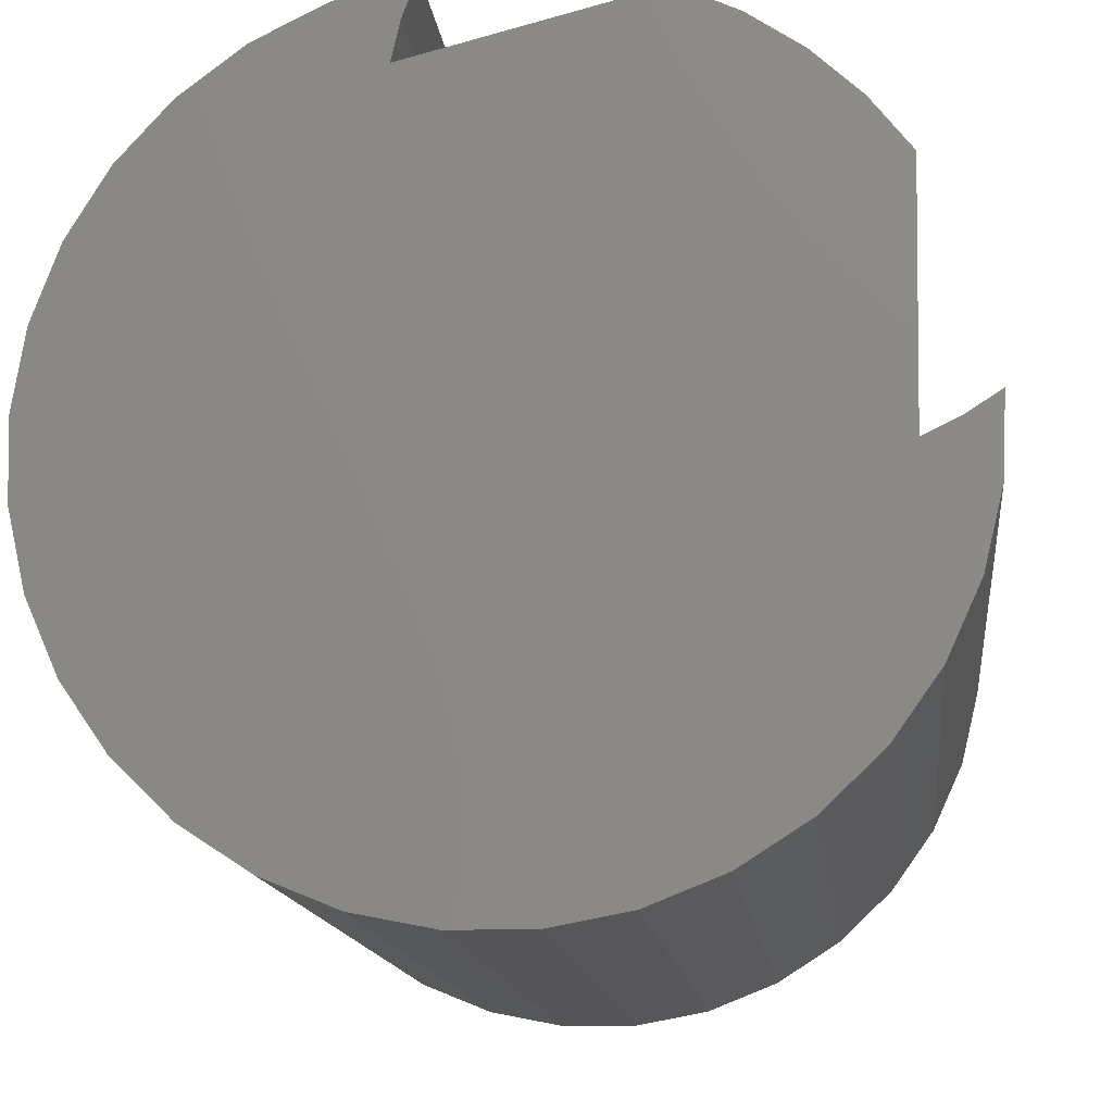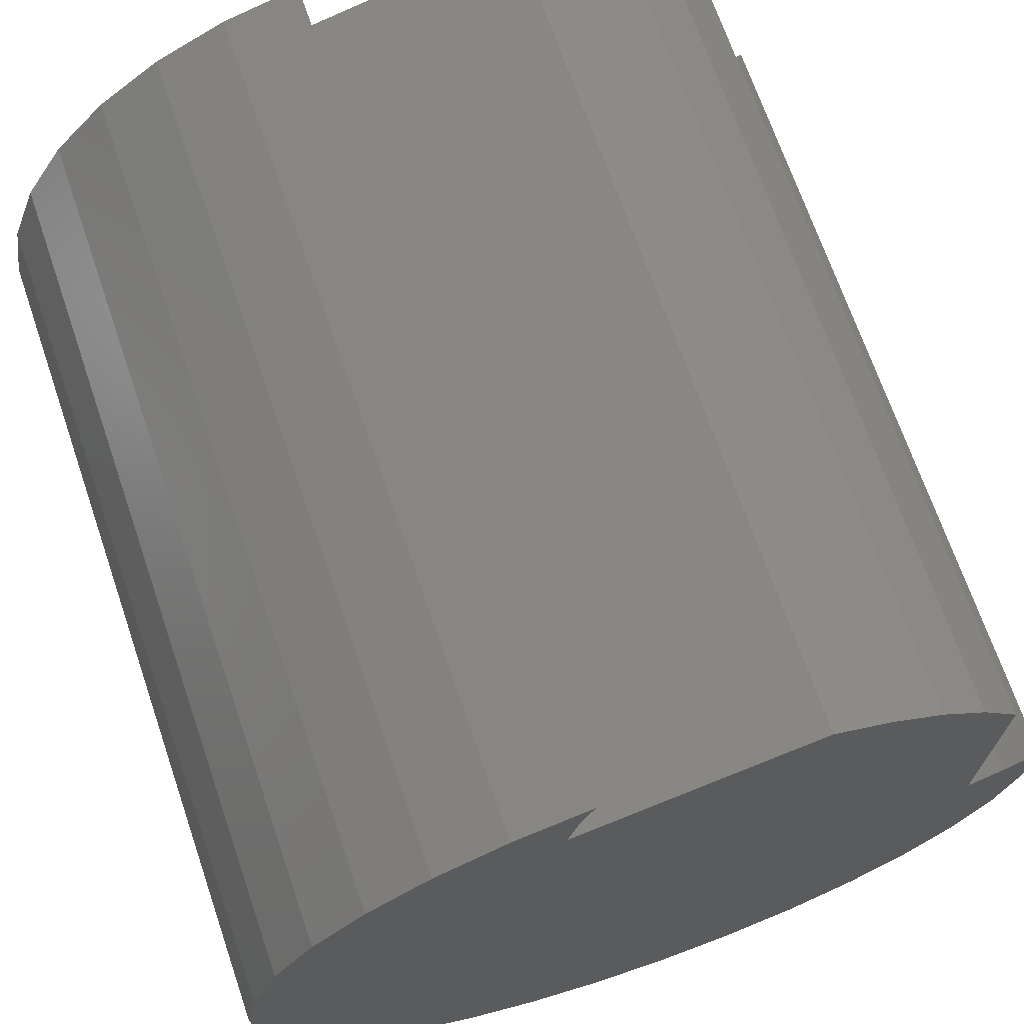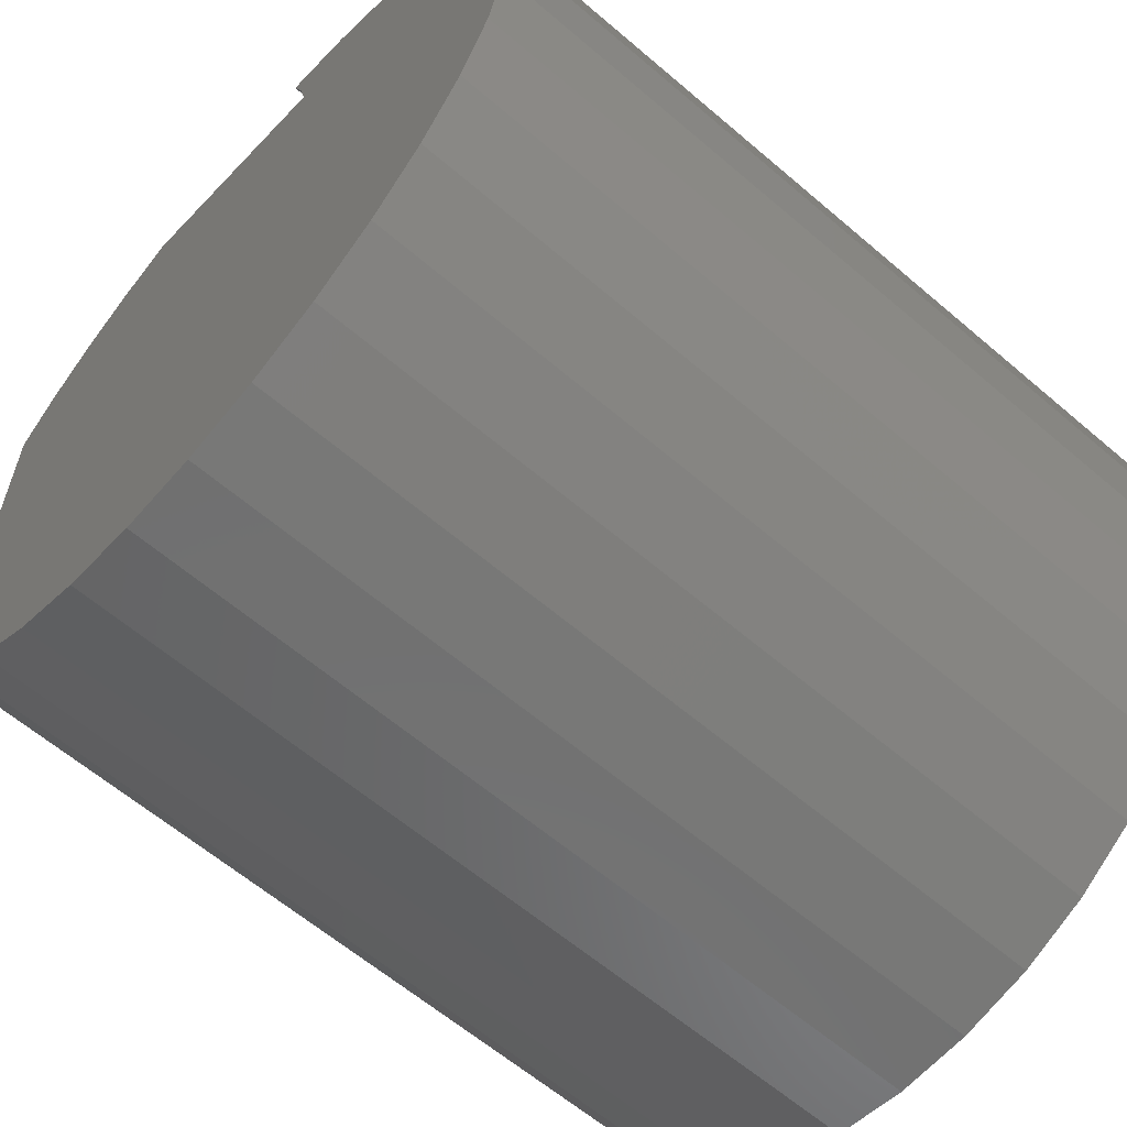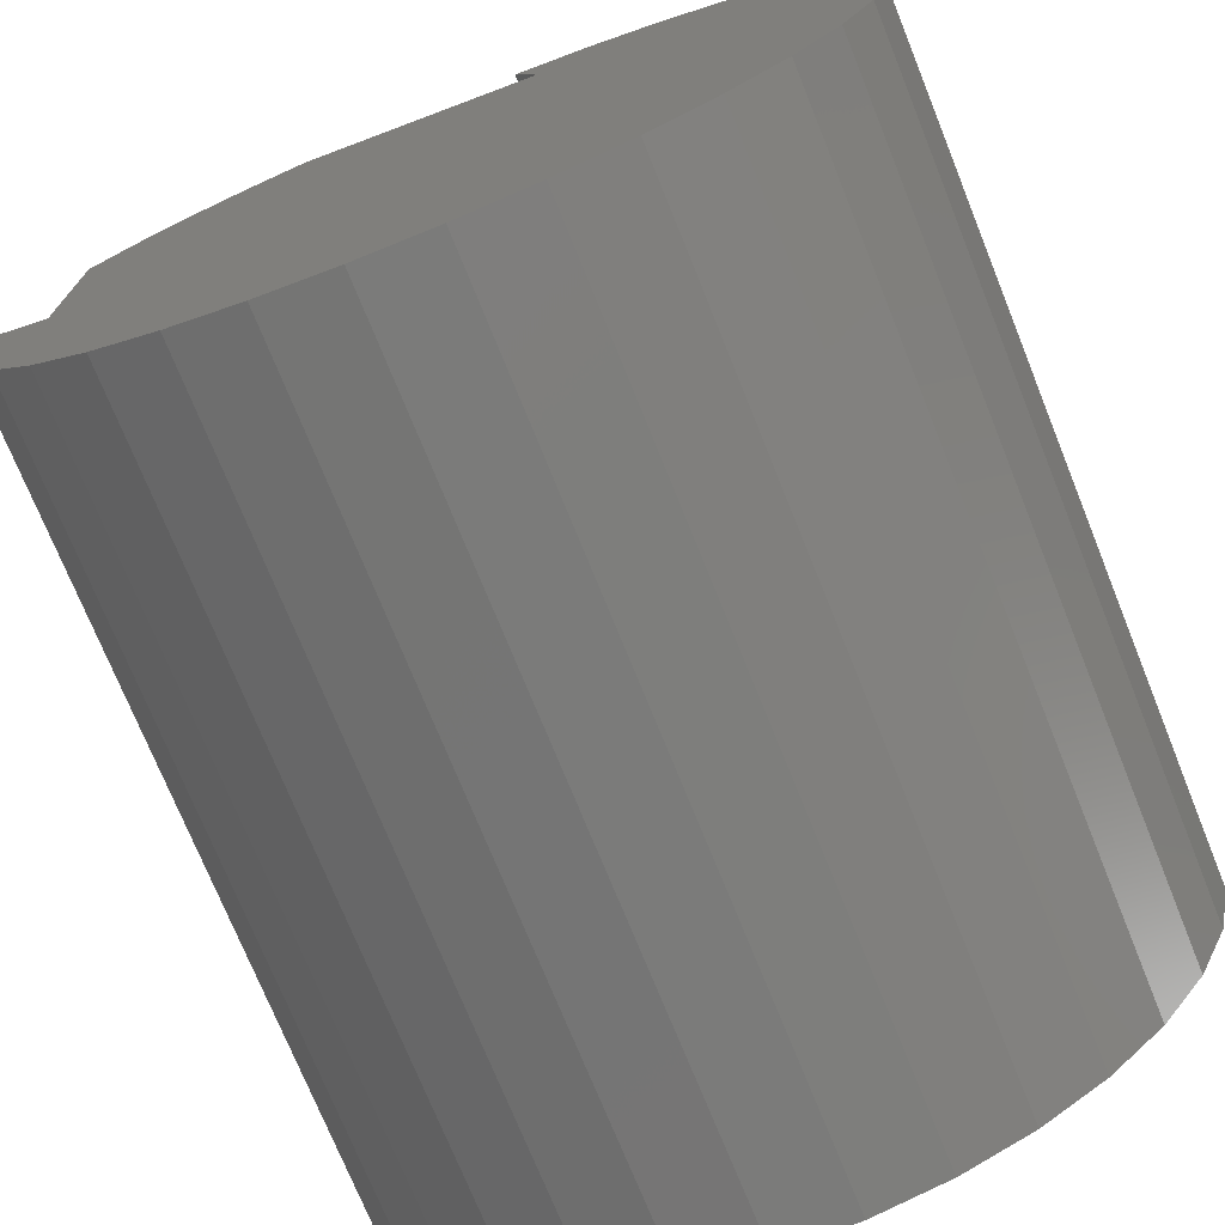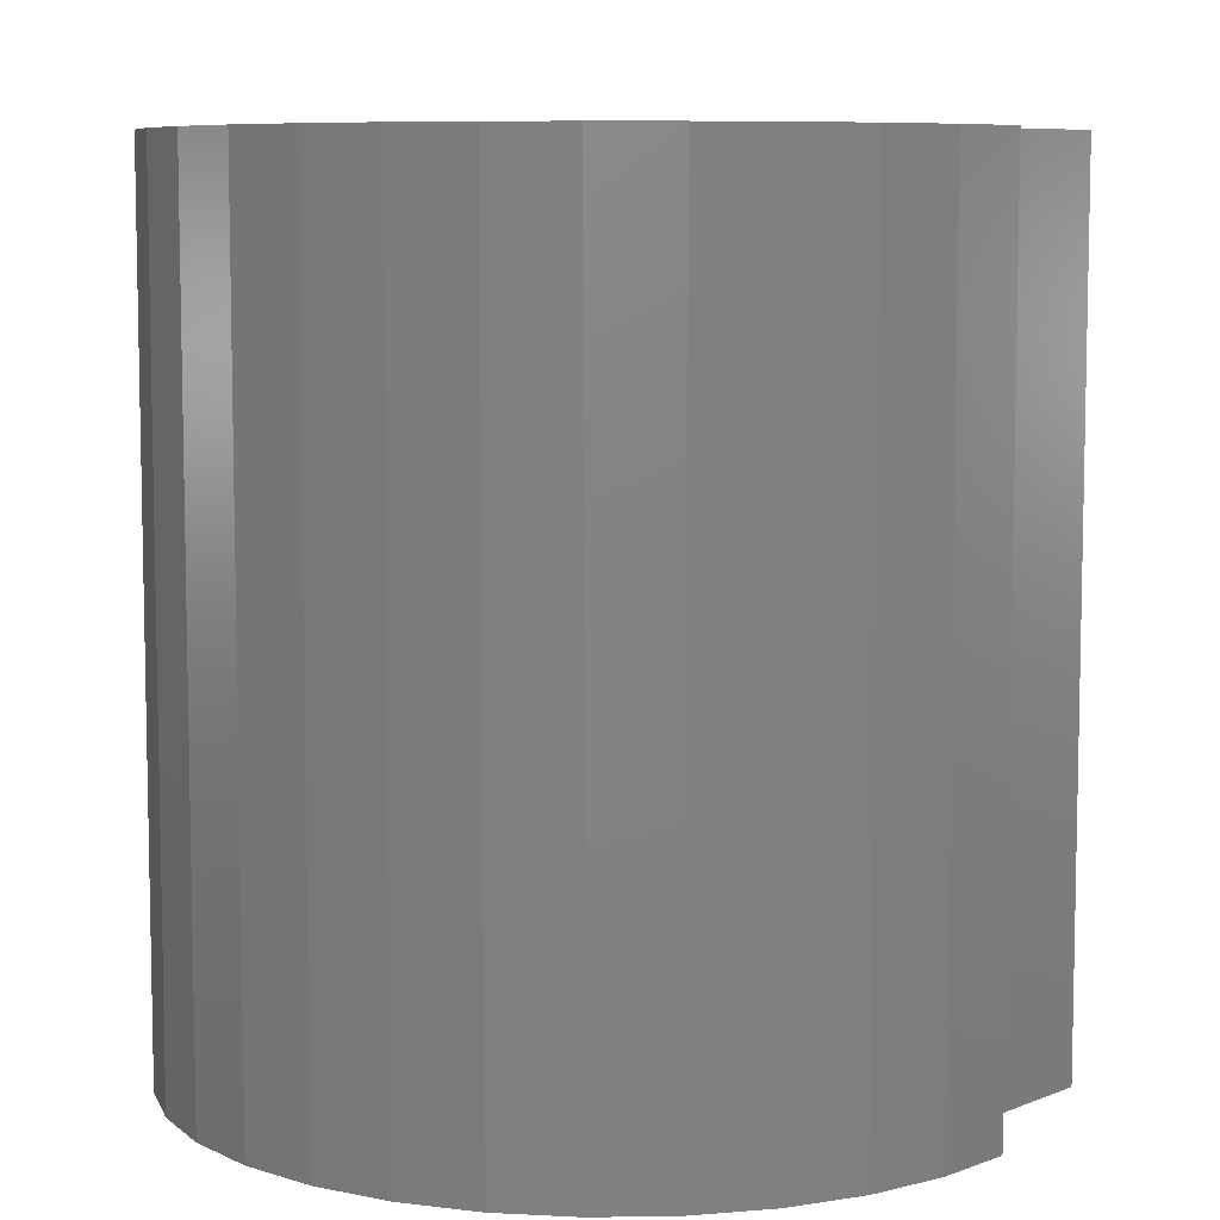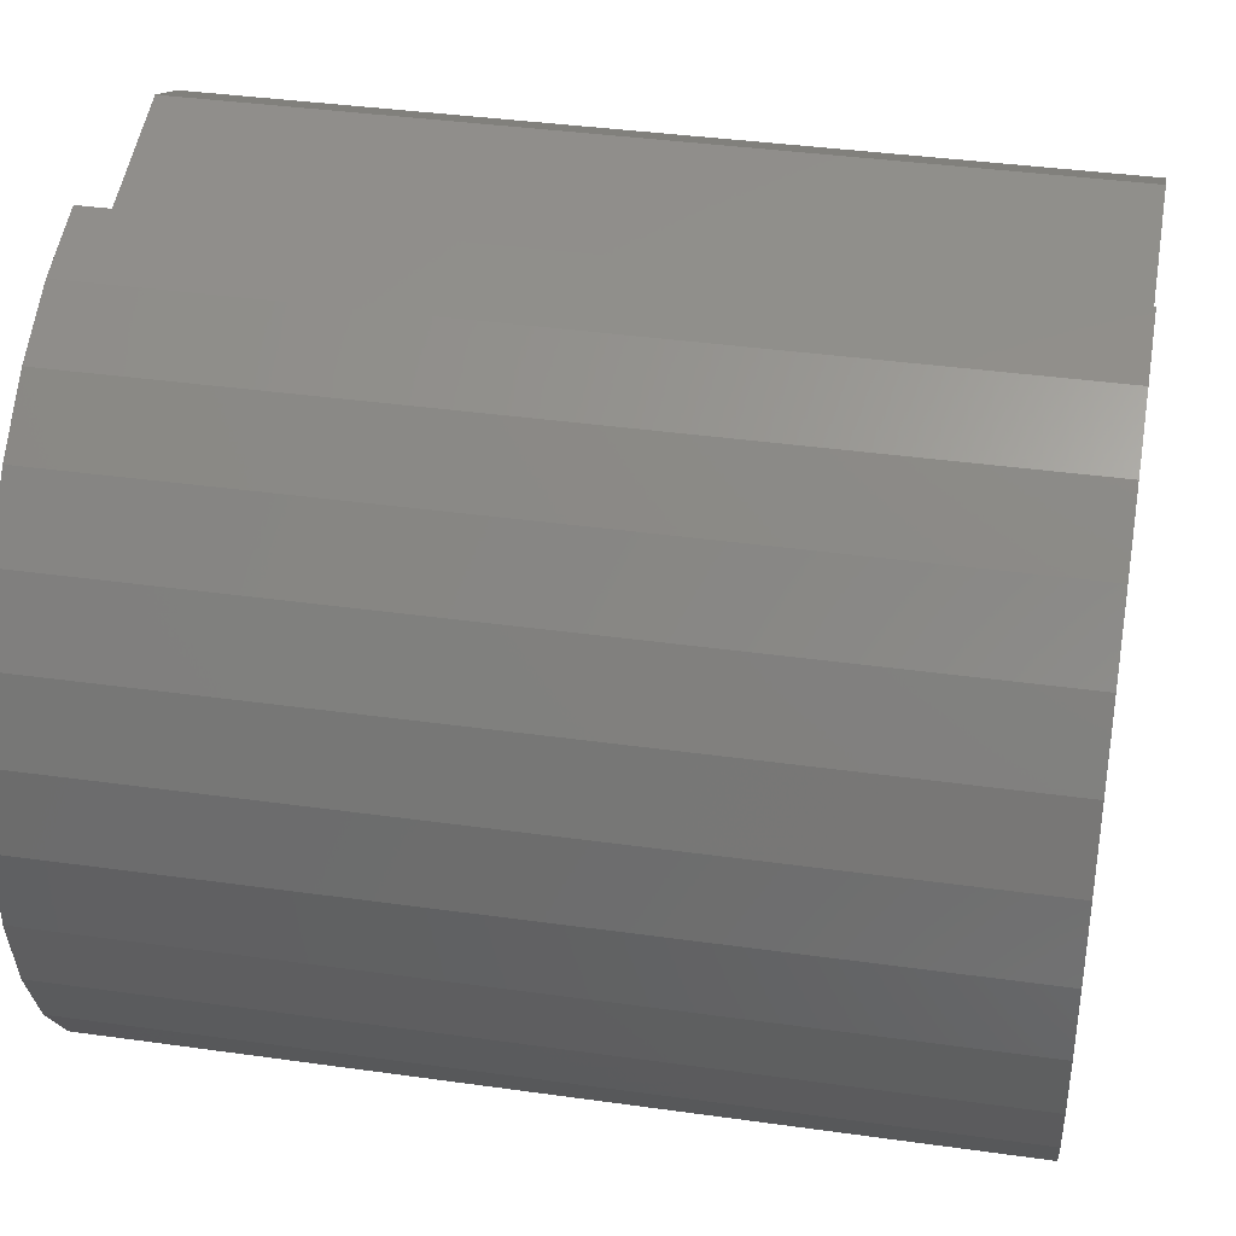
<metadata>
{"format":"stl","ext":"stl","renderer":"f3d","projection":"perspective","resolution":1024,"background":"white","views":[{"elev":-14.3,"azim":6.6,"up":"+Y"},{"elev":69.2,"azim":-18.9,"up":"+Y"},{"elev":-61.9,"azim":-131.0,"up":"+Y"},{"elev":-73.8,"azim":-158.0,"up":"+Y"},{"elev":7.7,"azim":40.9,"up":"+Z"},{"elev":38.2,"azim":-79.9,"up":"+Y"}]}
</metadata>
<code>
# stl→obj: 68 verts, 132 faces
v 0.1265 0.2477 0
v 0.1777 0.2237 0
v -0.08315 0.196 0
v 0.3533 -0.1396 0
v 0.3273 -0.09003 0
v 0.3566 -0.07113 0
v 0.0297 -0.4455 0
v -0.03882 -0.445 0
v 0.09706 -0.433 0
v -0.07511 0.2315 0
v -0.1286 0.2476 0
v -0.0625 0.2656 0
v 0.296 -0.1051 0
v -0.3577 -0.1342 0
v -0.36 -0.0657 0
v -0.3492 0.001966 0
v -0.3258 0.06635 0
v -0.2905 0.1251 0
v 0.3005 0.1086 0
v 0.2245 0.1919 0
v 0.2657 0.1532 0
v -0.2447 0.1761 0
v -0.106 -0.4314 0
v -0.1694 -0.4054 0
v 0.1608 -0.4079 0
v -0.2266 -0.3677 0
v 0.2186 -0.3711 0
v -0.2757 -0.3199 0
v 0.2684 -0.3241 0
v -0.3148 -0.2636 0
v 0.3084 -0.2684 0
v -0.3424 -0.201 0
v 0.337 -0.2061 0
v -0.1901 0.2174 0
v -0.08304 0.196 0.7344
v 0.1777 0.2237 0.7344
v 0.1265 0.2477 0.7344
v 0.3566 -0.07113 0.7344
v 0.3273 -0.09003 0.7344
v 0.3533 -0.1396 0.7344
v 0.09706 -0.433 0.7344
v -0.03882 -0.445 0.7344
v 0.0297 -0.4455 0.7344
v -0.0625 0.2656 0.7344
v -0.1286 0.2476 0.7344
v -0.07511 0.2315 0.7344
v 0.296 -0.1051 0.7344
v 0.3005 0.1086 0.7344
v -0.2905 0.1251 0.7344
v -0.3258 0.06635 0.7344
v -0.3492 0.001966 0.7344
v -0.36 -0.0657 0.7344
v -0.3577 -0.1342 0.7344
v -0.2447 0.1761 0.7344
v 0.2657 0.1532 0.7344
v 0.2245 0.1919 0.7344
v 0.337 -0.2061 0.7344
v -0.3424 -0.201 0.7344
v 0.3084 -0.2684 0.7344
v -0.3148 -0.2636 0.7344
v 0.2684 -0.3241 0.7344
v -0.2757 -0.3199 0.7344
v 0.2186 -0.3711 0.7344
v -0.2266 -0.3677 0.7344
v 0.1608 -0.4079 0.7344
v -0.1694 -0.4054 0.7344
v -0.106 -0.4314 0.7344
v -0.1901 0.2174 0.7344
f 1 2 3
f 4 5 6
f 7 8 9
f 10 11 12
f 13 5 4
f 13 4 14
f 13 14 15
f 13 15 16
f 13 16 17
f 13 17 18
f 13 18 19
f 2 20 3
f 3 20 21
f 3 21 22
f 22 21 19
f 22 19 18
f 8 23 9
f 9 23 24
f 9 24 25
f 25 24 26
f 25 26 27
f 27 26 28
f 27 28 29
f 29 28 30
f 29 30 31
f 31 30 32
f 31 32 33
f 33 32 14
f 33 14 4
f 11 10 34
f 34 10 3
f 34 3 22
f 35 36 37
f 38 39 40
f 41 42 43
f 44 45 46
f 47 48 49
f 47 49 50
f 47 50 51
f 47 51 52
f 47 52 53
f 47 53 40
f 47 40 39
f 49 48 54
f 54 48 55
f 54 55 35
f 35 55 56
f 35 56 36
f 40 53 57
f 57 53 58
f 57 58 59
f 59 58 60
f 59 60 61
f 61 60 62
f 61 62 63
f 63 62 64
f 63 64 65
f 65 64 66
f 65 66 41
f 41 66 67
f 41 67 42
f 54 35 68
f 68 35 46
f 68 46 45
f 6 38 4
f 4 38 40
f 4 40 33
f 33 40 57
f 33 57 31
f 31 57 59
f 31 59 29
f 29 59 61
f 29 61 27
f 27 61 63
f 27 63 25
f 25 63 65
f 25 65 9
f 9 65 41
f 9 41 7
f 7 41 43
f 7 43 8
f 8 43 42
f 8 42 23
f 23 42 67
f 23 67 24
f 24 67 66
f 24 66 26
f 26 66 64
f 26 64 28
f 28 64 62
f 28 62 30
f 30 62 60
f 30 60 32
f 32 60 58
f 32 58 14
f 14 58 53
f 14 53 15
f 15 53 52
f 15 52 16
f 16 52 51
f 16 51 17
f 17 51 50
f 17 50 18
f 18 50 49
f 18 49 22
f 22 49 54
f 22 54 34
f 34 54 68
f 34 68 11
f 11 68 45
f 11 45 12
f 12 45 44
f 1 37 2
f 2 37 36
f 2 36 20
f 20 36 56
f 20 56 21
f 21 56 55
f 21 55 19
f 19 55 48
f 3 10 35
f 35 10 46
f 10 12 46
f 46 12 44
f 6 5 38
f 38 5 39
f 5 13 39
f 39 13 47
f 47 13 48
f 48 13 19
f 3 35 1
f 1 35 37

</code>
